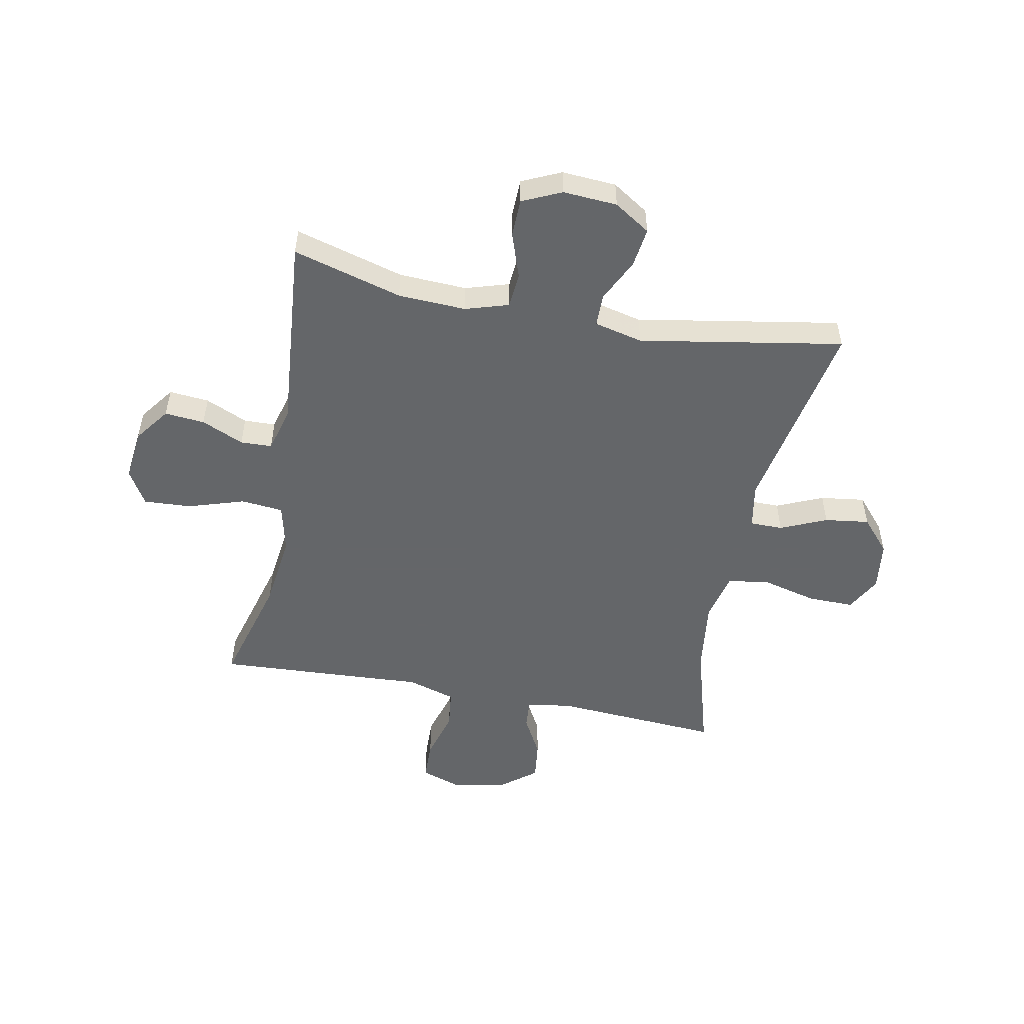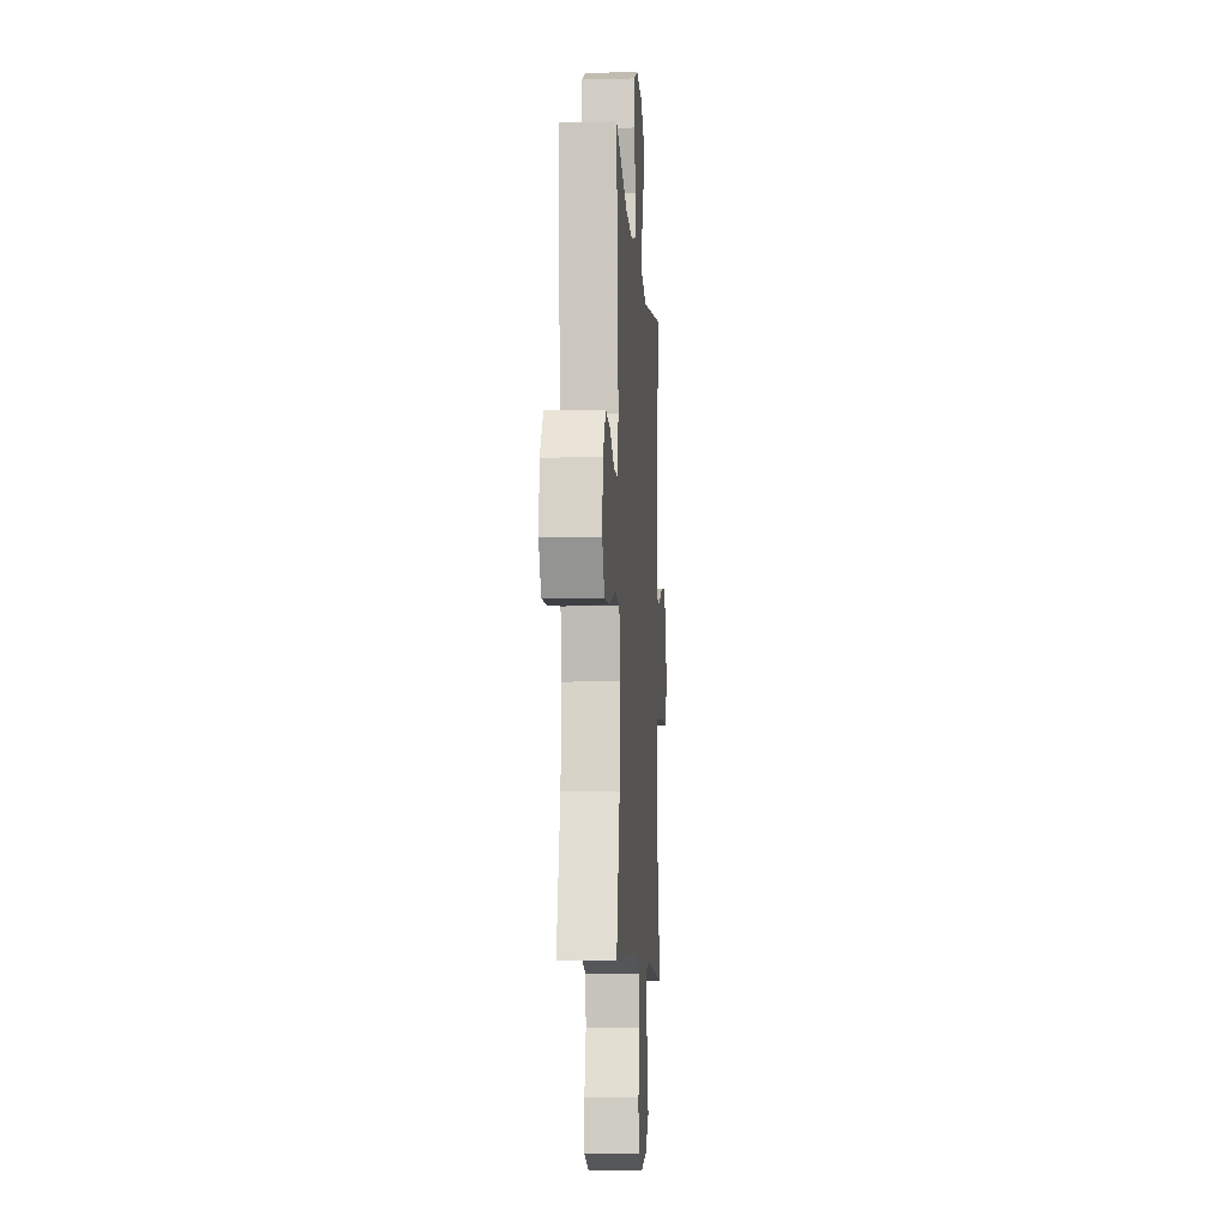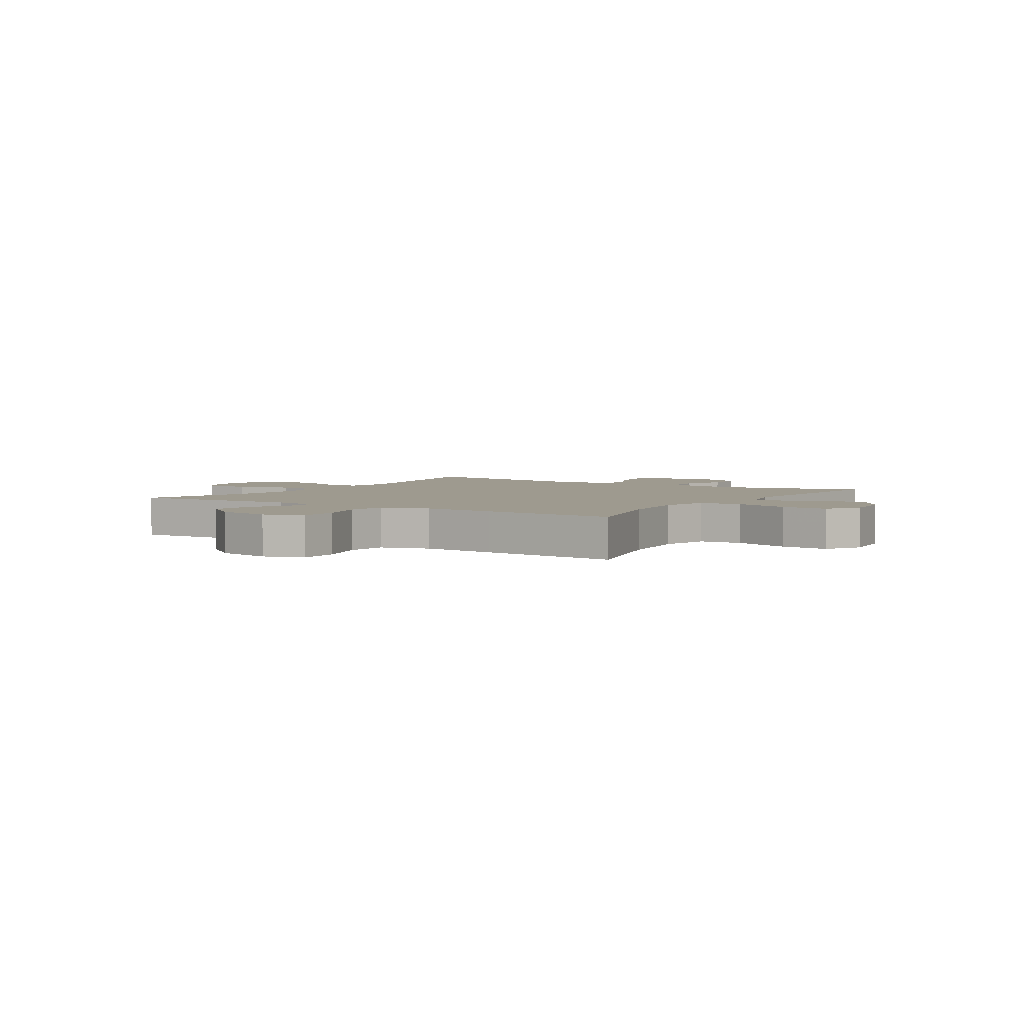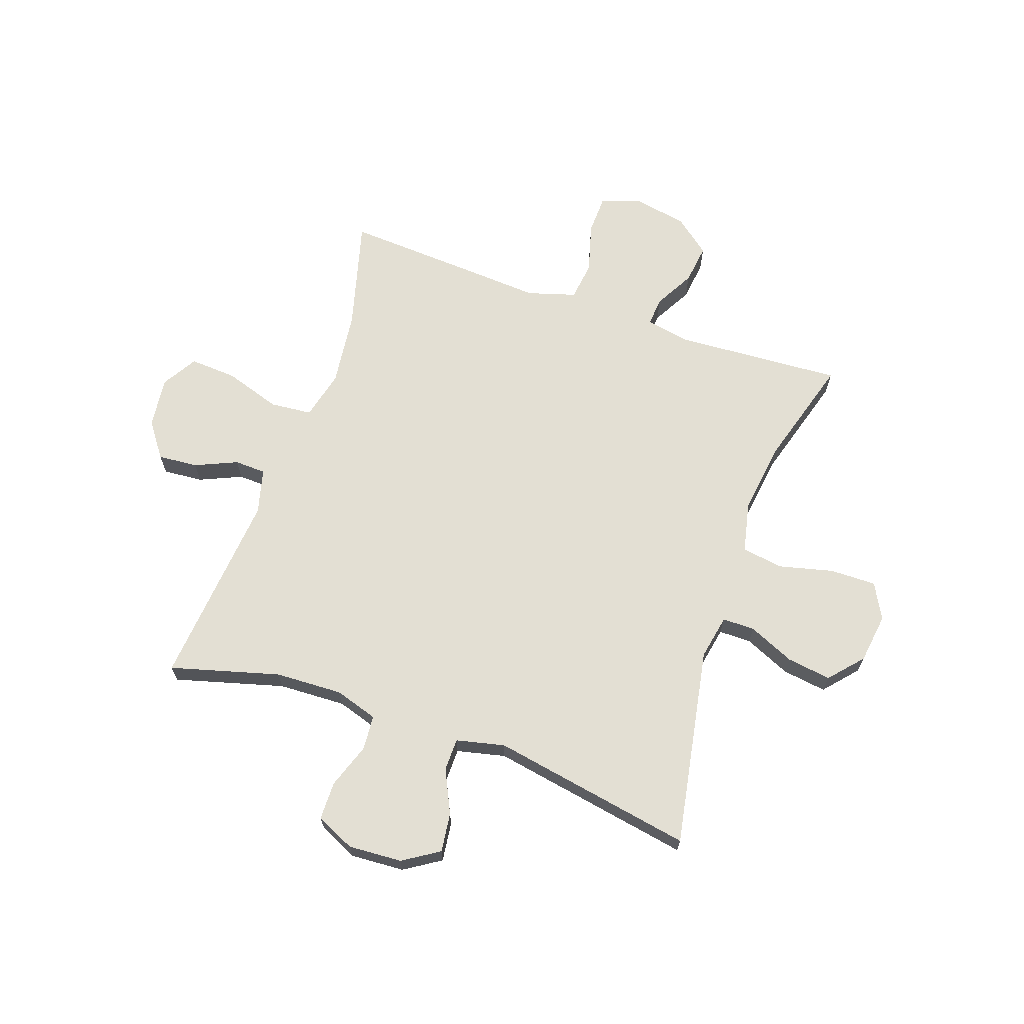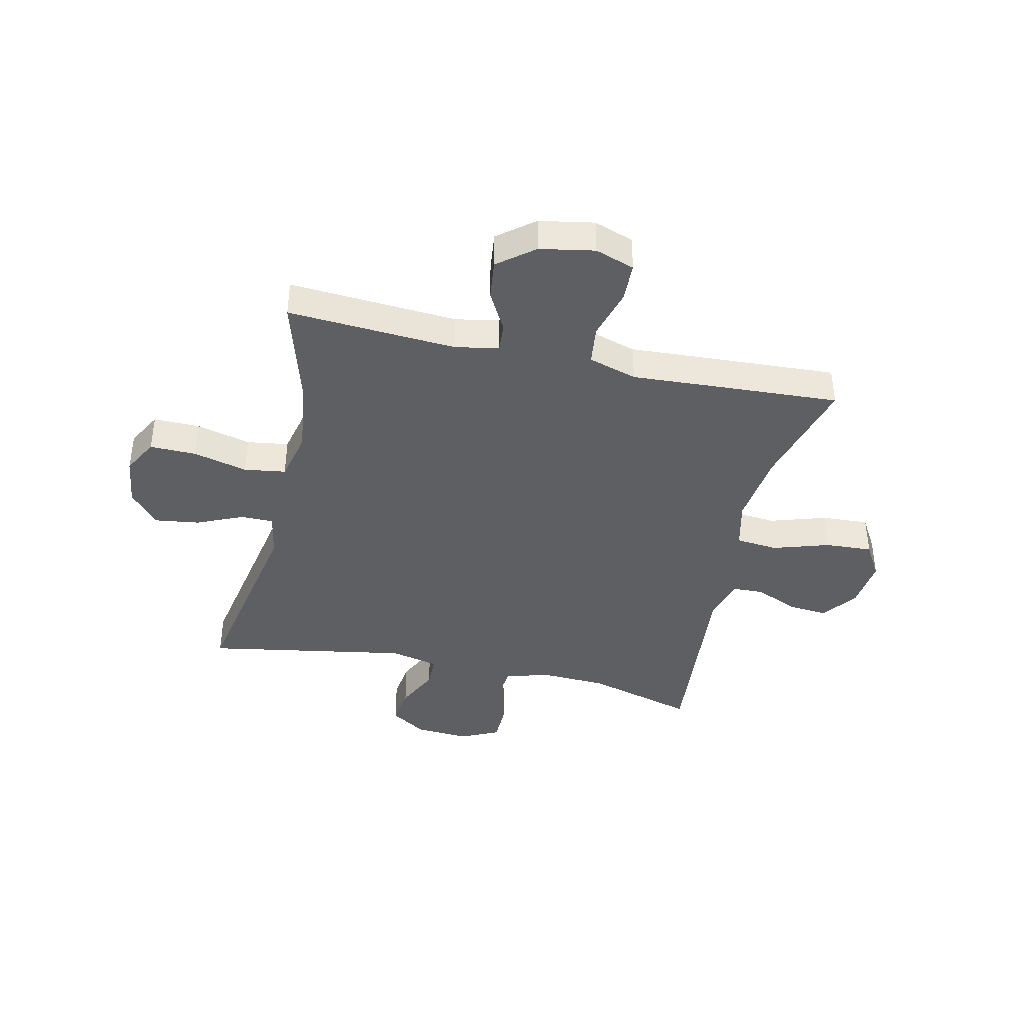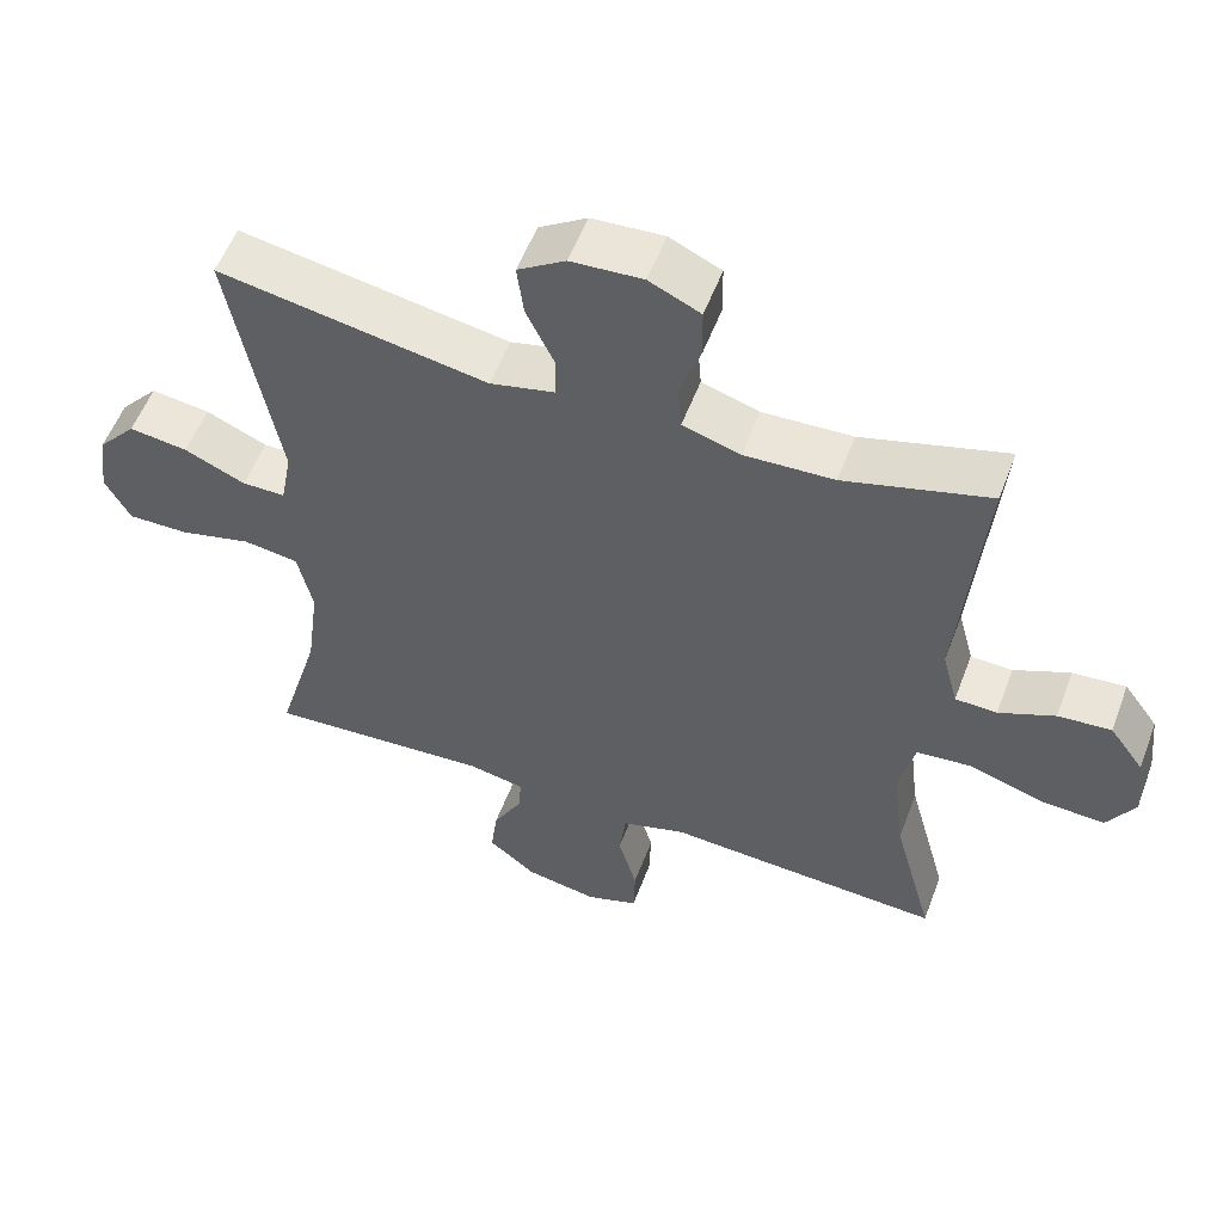
<metadata>
{"format":"obj","ext":"obj","renderer":"f3d","projection":"perspective","resolution":1024,"background":"white","views":[{"elev":-51.7,"azim":-11.2,"up":"+Y"},{"elev":-8.3,"azim":-86.3,"up":"+Z"},{"elev":3.7,"azim":-147.2,"up":"+Y"},{"elev":67.0,"azim":19.3,"up":"+Y"},{"elev":-40.3,"azim":167.2,"up":"+Y"},{"elev":55.2,"azim":-159.5,"up":"+Z"}]}
</metadata>
<code>
v 0.5 0.07 0.5
v 0.435 0.07 0.145
v 0.45 0.07 0.065
v 0.508 0.07 0.065
v 0.59 0.07 0.101
v 0.669 0.07 0.112
v 0.721 0.07 0.053
v 0.733 0.07 -0.036
v 0.699 0.07 -0.099
v 0.617 0.07 -0.098
v 0.52 0.07 -0.074
v 0.446 0.07 -0.085
v 0.426 0.07 -0.174
v 0.443 0.07 -0.305
v 0.5 0.07 -0.5
v 0.2 0.07 -0.481
v 0.123 0.07 -0.496
v 0.127 0.07 -0.547
v 0.166 0.07 -0.618
v 0.175 0.07 -0.689
v 0.111 0.07 -0.74
v 0.014 0.07 -0.758
v -0.056 0.07 -0.734
v -0.058 0.07 -0.663
v -0.033 0.07 -0.574
v -0.042 0.07 -0.504
v -0.128 0.07 -0.478
v -0.257 0.07 -0.486
v -0.5 0.07 -0.5
v -0.446 0.07 -0.301
v -0.43 0.07 -0.168
v -0.451 0.07 -0.08
v -0.526 0.07 -0.073
v -0.626 0.07 -0.105
v -0.71 0.07 -0.11
v -0.747 0.07 -0.048
v -0.737 0.07 0.043
v -0.691 0.07 0.106
v -0.62 0.07 0.1
v -0.545 0.07 0.067
v -0.489 0.07 0.069
v -0.468 0.07 0.149
v -0.5 0.07 0.5
v -0.306 0.07 0.446
v -0.186 0.07 0.441
v -0.109 0.07 0.465
v -0.104 0.07 0.527
v -0.132 0.07 0.608
v -0.131 0.07 0.676
v -0.062 0.07 0.708
v 0.034 0.07 0.702
v 0.098 0.07 0.661
v 0.089 0.07 0.591
v 0.052 0.07 0.514
v 0.053 0.07 0.456
v 0.139 0.07 0.436
v 0.5 0 0.5
v 0.435 0 0.145
v 0.45 0 0.065
v 0.508 0 0.065
v 0.59 0 0.101
v 0.669 0 0.112
v 0.721 0 0.053
v 0.733 0 -0.036
v 0.699 0 -0.099
v 0.617 0 -0.098
v 0.52 0 -0.074
v 0.446 0 -0.085
v 0.426 0 -0.174
v 0.443 0 -0.305
v 0.5 0 -0.5
v 0.2 0 -0.481
v 0.123 0 -0.496
v 0.127 0 -0.547
v 0.166 0 -0.618
v 0.175 0 -0.689
v 0.111 0 -0.74
v 0.014 0 -0.758
v -0.056 0 -0.734
v -0.058 0 -0.663
v -0.033 0 -0.574
v -0.042 0 -0.504
v -0.128 0 -0.478
v -0.257 0 -0.486
v -0.5 0 -0.5
v -0.446 0 -0.301
v -0.43 0 -0.168
v -0.451 0 -0.08
v -0.526 0 -0.073
v -0.626 0 -0.105
v -0.71 0 -0.11
v -0.747 0 -0.048
v -0.737 0 0.043
v -0.691 0 0.106
v -0.62 0 0.1
v -0.545 0 0.067
v -0.489 0 0.069
v -0.468 0 0.149
v -0.5 0 0.5
v -0.306 0 0.446
v -0.186 0 0.441
v -0.109 0 0.465
v -0.104 0 0.527
v -0.132 0 0.608
v -0.131 0 0.676
v -0.062 0 0.708
v 0.034 0 0.702
v 0.098 0 0.661
v 0.089 0 0.591
v 0.052 0 0.514
v 0.053 0 0.456
v 0.139 0 0.436
f 52 53 54
f 51 52 54
f 50 51 54
f 49 50 54
f 48 49 54
f 47 48 54
f 46 47 54 55
f 45 46 55 56
f 42 43 44
f 41 42 44 45
f 38 39 40
f 37 38 40
f 36 37 40
f 35 36 40
f 34 35 40
f 33 34 40
f 32 33 40 41
f 27 28 29 30
f 26 27 30 31
f 23 24 25
f 22 23 25
f 21 22 25
f 20 21 25
f 19 20 25
f 18 19 25
f 17 18 25 26
f 26 31 32
f 17 26 32
f 16 17 32
f 9 10 11
f 8 9 11
f 7 8 11
f 6 7 11
f 5 6 11
f 4 5 11
f 3 4 11 12
f 2 3 12 13
f 56 1 2
f 41 45 56
f 32 41 56
f 16 32 56
f 15 16 56
f 14 15 56
f 13 14 56
f 2 13 56
f 110 109 108
f 110 108 107
f 110 107 106
f 110 106 105
f 110 105 104
f 110 104 103
f 111 110 103 102
f 112 111 102 101
f 100 99 98
f 101 100 98 97
f 96 95 94
f 96 94 93
f 96 93 92
f 96 92 91
f 96 91 90
f 96 90 89
f 97 96 89 88
f 86 85 84 83
f 87 86 83 82
f 81 80 79
f 81 79 78
f 81 78 77
f 81 77 76
f 81 76 75
f 81 75 74
f 82 81 74 73
f 88 87 82
f 88 82 73
f 88 73 72
f 67 66 65
f 67 65 64
f 67 64 63
f 67 63 62
f 67 62 61
f 67 61 60
f 68 67 60 59
f 69 68 59 58
f 58 57 112
f 112 101 97
f 112 97 88
f 112 88 72
f 112 72 71
f 112 71 70
f 112 70 69
f 112 69 58
f 1 57 58 2
f 2 58 59 3
f 3 59 60 4
f 4 60 61 5
f 5 61 62 6
f 6 62 63 7
f 7 63 64 8
f 8 64 65 9
f 9 65 66 10
f 10 66 67 11
f 11 67 68 12
f 12 68 69 13
f 13 69 70 14
f 14 70 71 15
f 15 71 72 16
f 16 72 73 17
f 17 73 74 18
f 18 74 75 19
f 19 75 76 20
f 20 76 77 21
f 21 77 78 22
f 22 78 79 23
f 23 79 80 24
f 24 80 81 25
f 25 81 82 26
f 26 82 83 27
f 27 83 84 28
f 28 84 85 29
f 29 85 86 30
f 30 86 87 31
f 31 87 88 32
f 32 88 89 33
f 33 89 90 34
f 34 90 91 35
f 35 91 92 36
f 36 92 93 37
f 37 93 94 38
f 38 94 95 39
f 39 95 96 40
f 40 96 97 41
f 41 97 98 42
f 42 98 99 43
f 43 99 100 44
f 44 100 101 45
f 45 101 102 46
f 46 102 103 47
f 47 103 104 48
f 48 104 105 49
f 49 105 106 50
f 50 106 107 51
f 51 107 108 52
f 52 108 109 53
f 53 109 110 54
f 54 110 111 55
f 55 111 112 56
f 56 112 57 1

</code>
